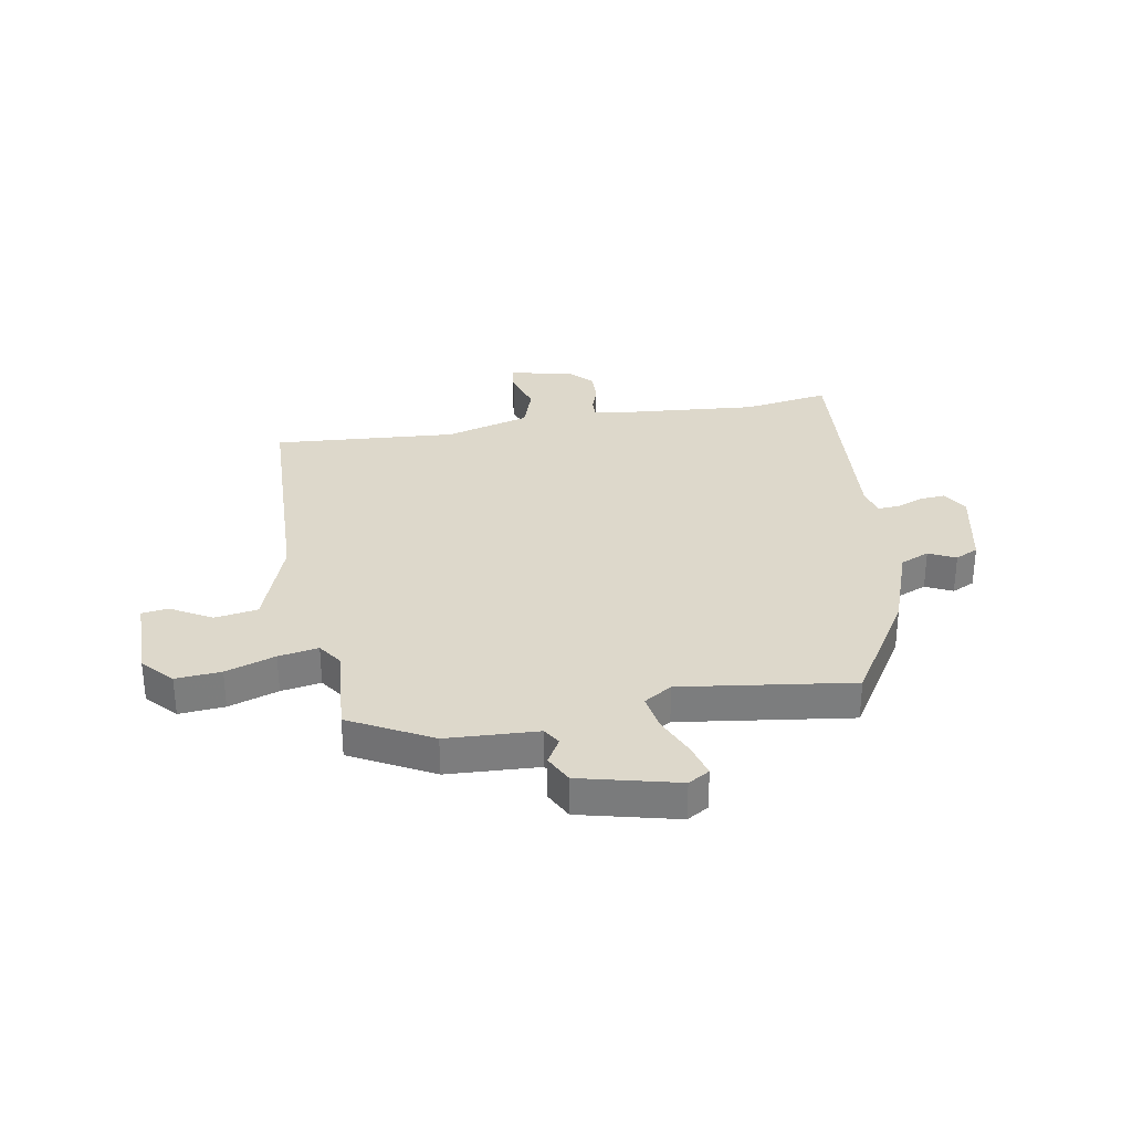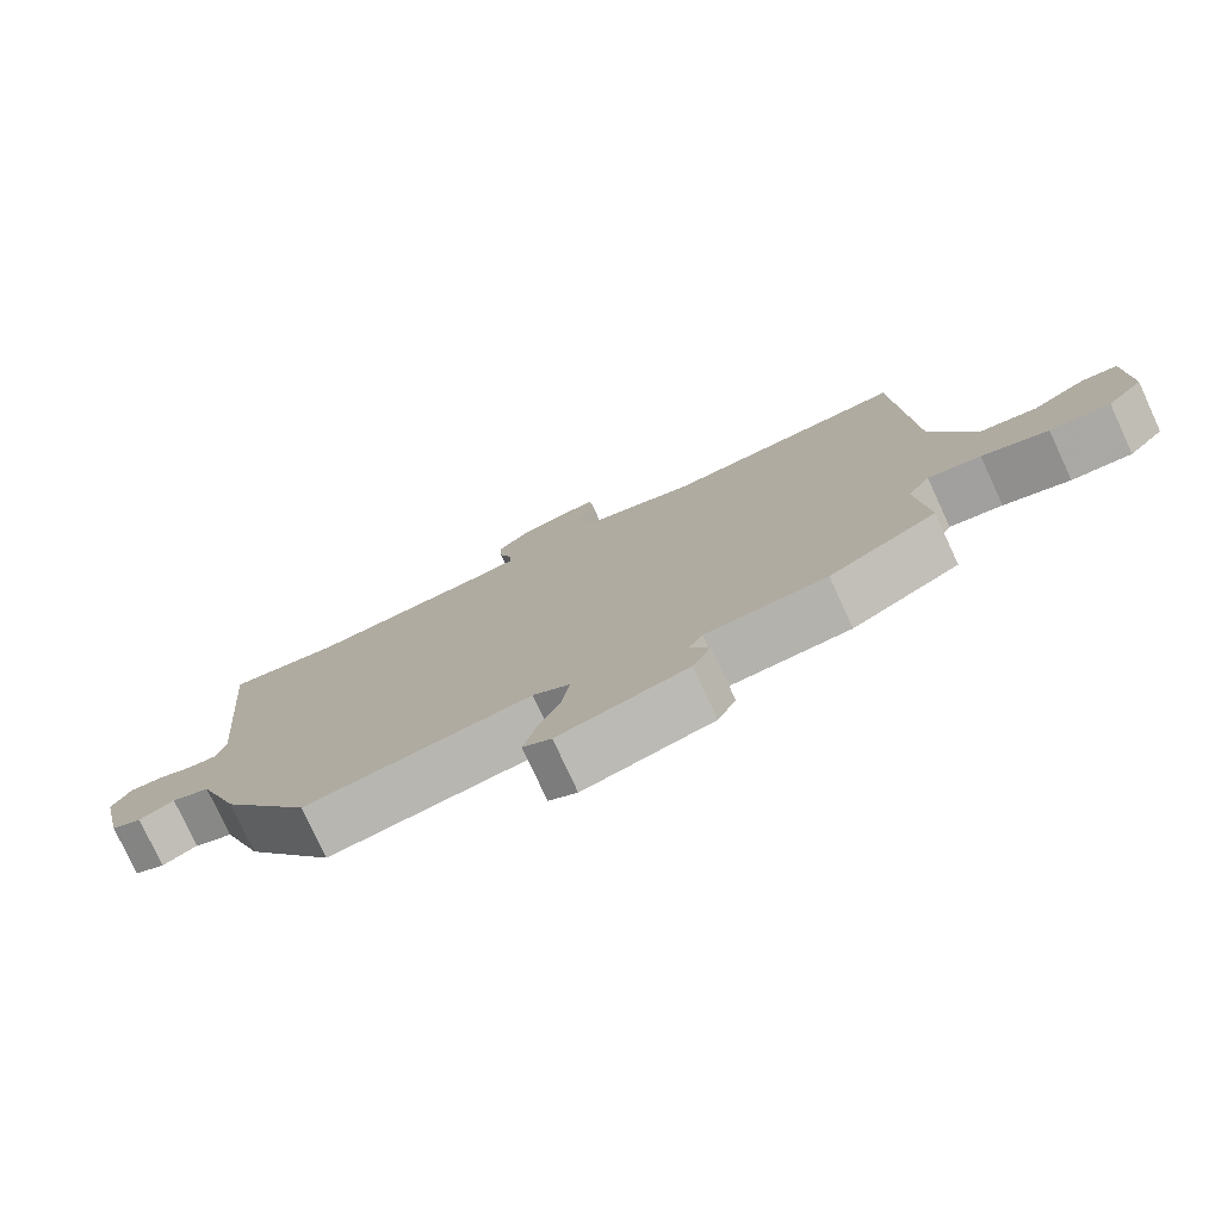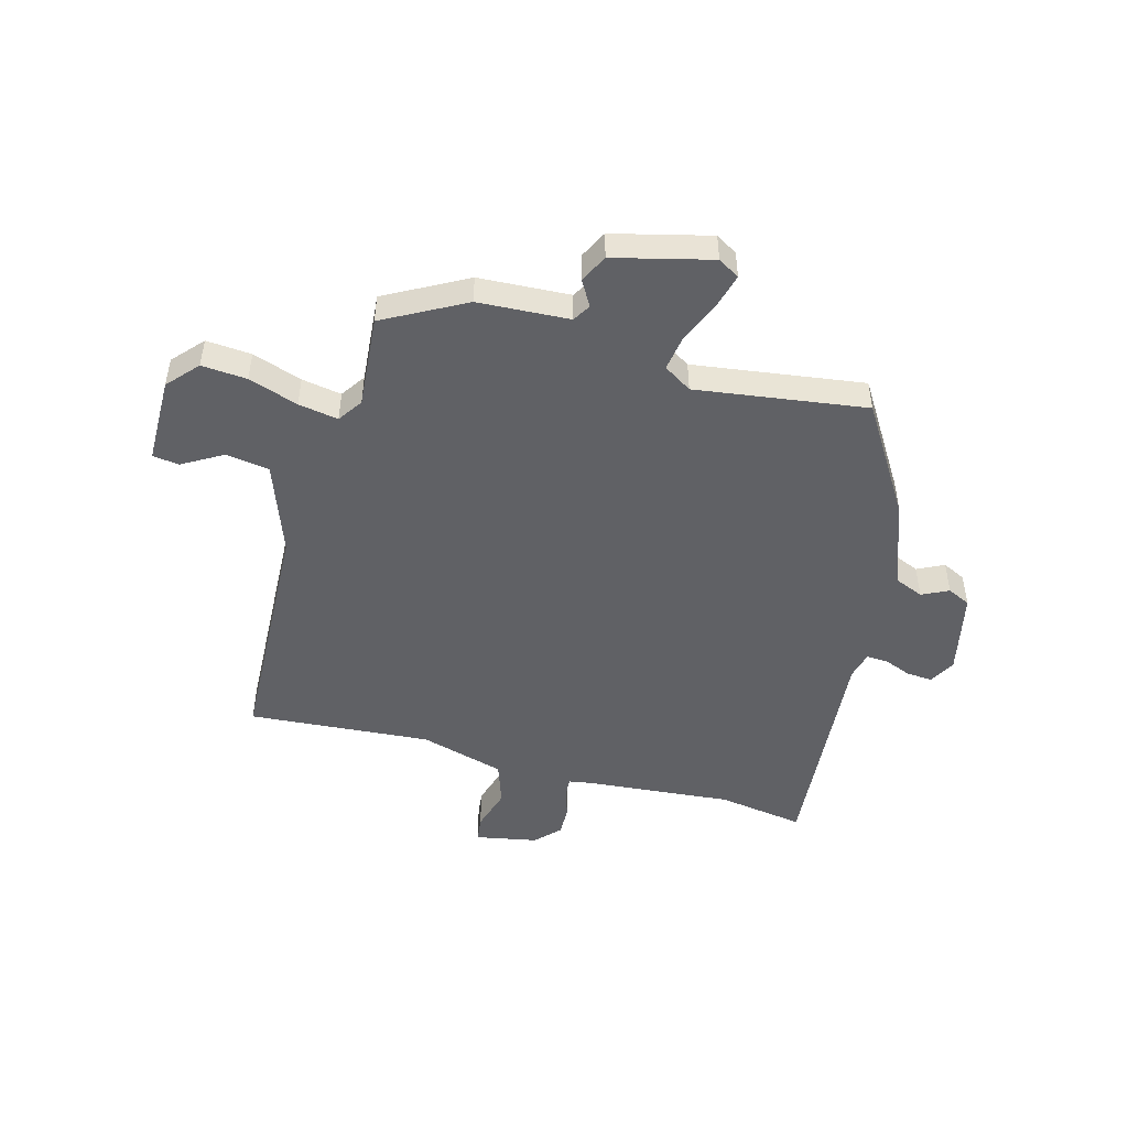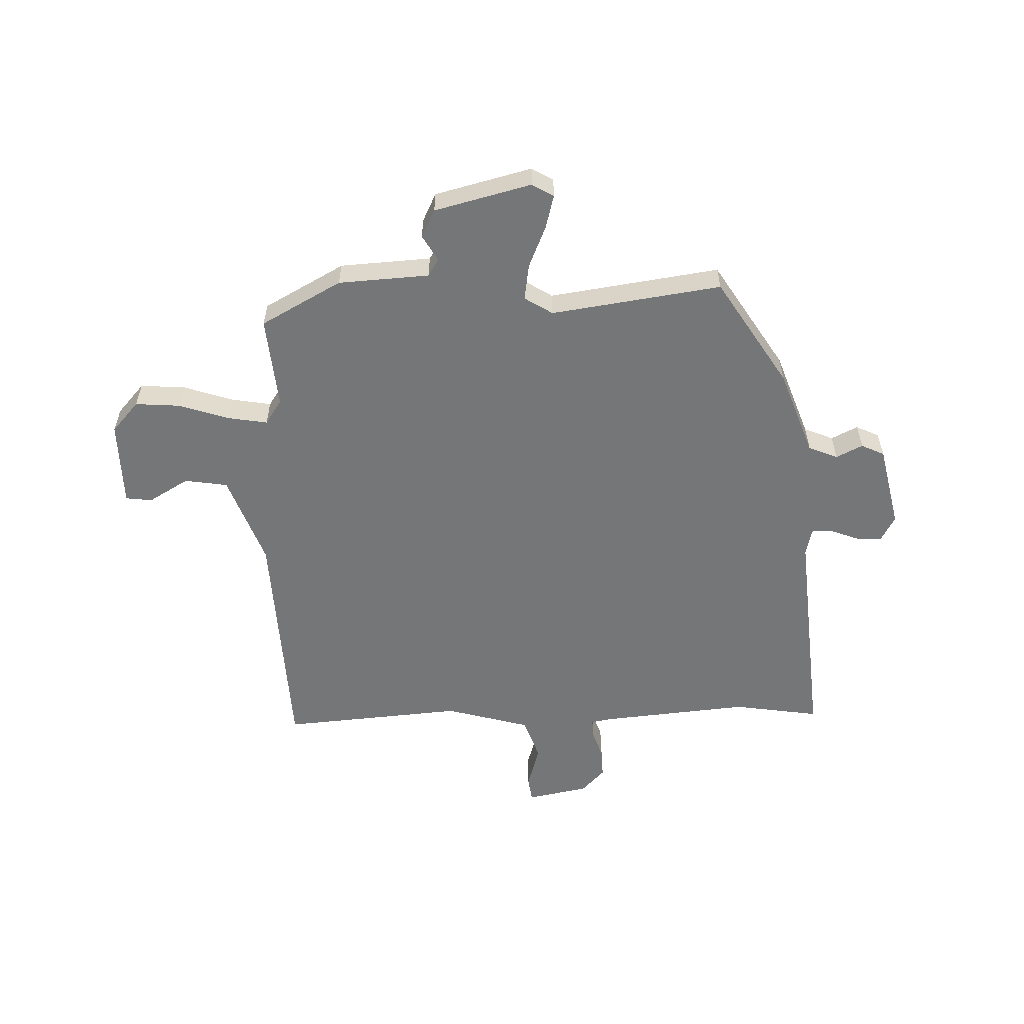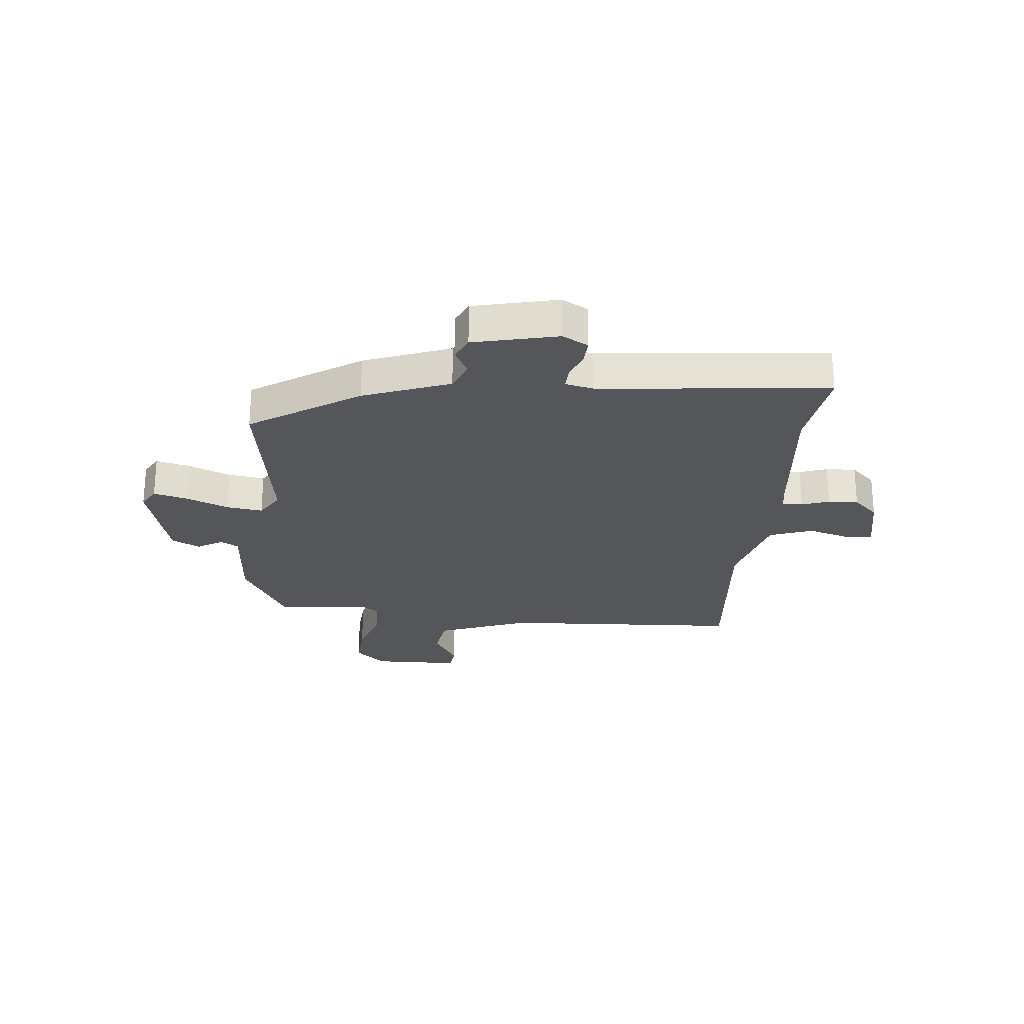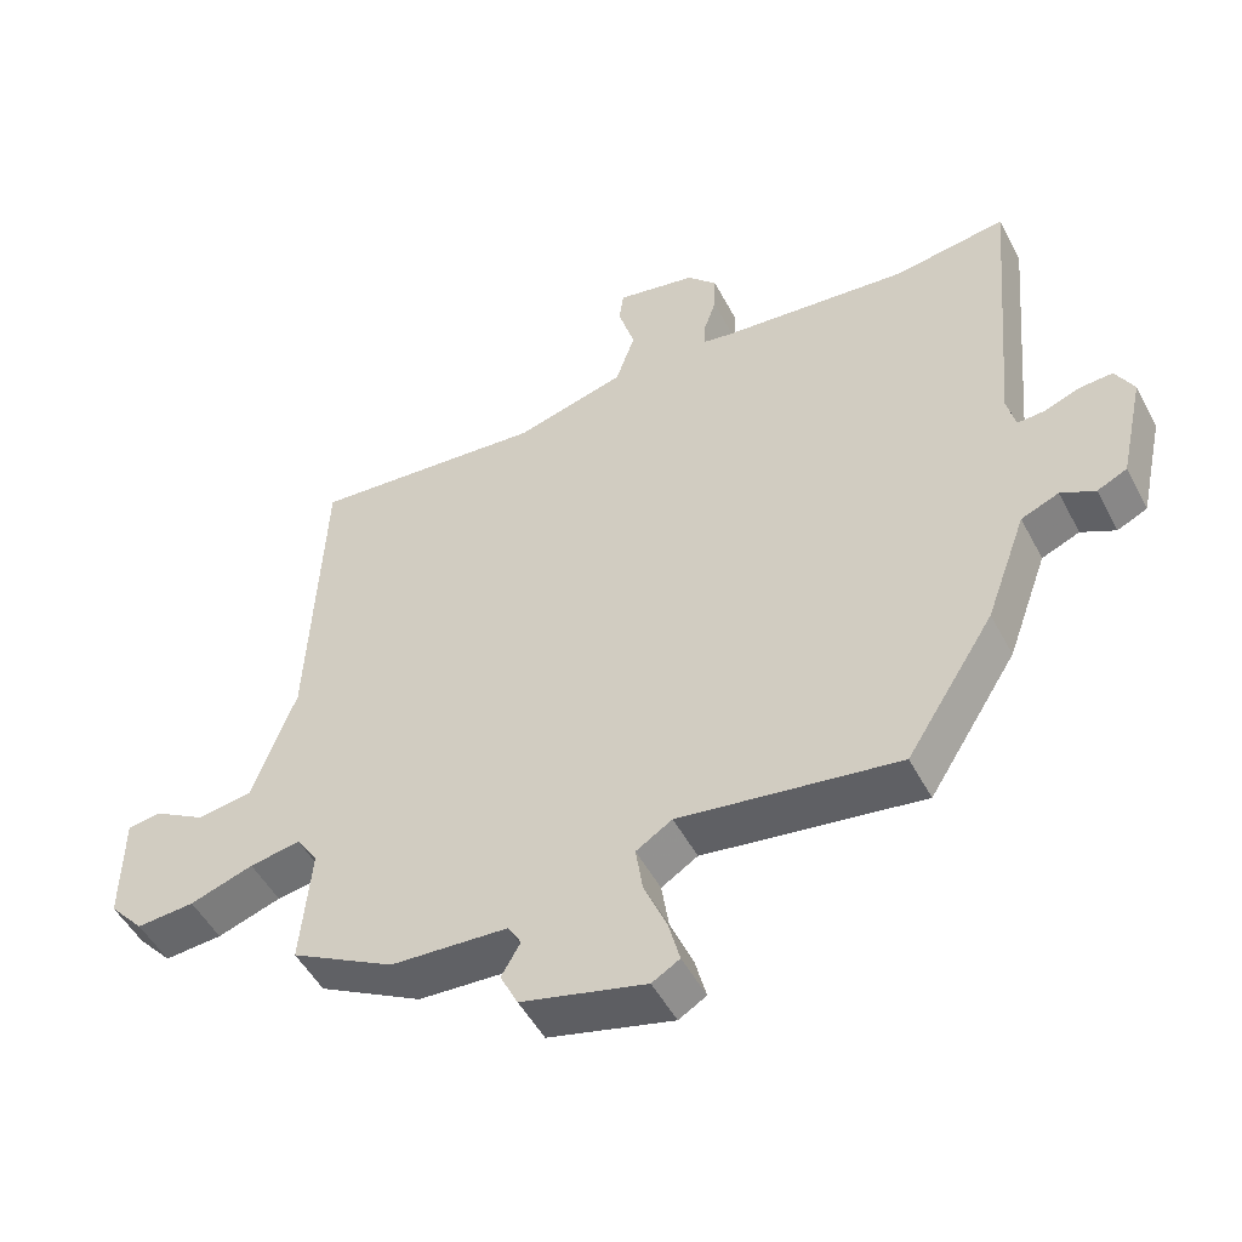
<metadata>
{"format":"obj","ext":"obj","renderer":"f3d","projection":"perspective","resolution":1024,"background":"white","views":[{"elev":31.2,"azim":169.5,"up":"+Y"},{"elev":-77.7,"azim":24.8,"up":"+Z"},{"elev":-48.6,"azim":164.4,"up":"+Y"},{"elev":-56.7,"azim":-178.3,"up":"+Y"},{"elev":-25.3,"azim":-95.0,"up":"+Y"},{"elev":-50.0,"azim":-152.9,"up":"+Z"}]}
</metadata>
<code>
v -0.573 0.07 0.511
v -0.416 0.07 0.487
v -0.148 0.07 0.512
v -0.108 0.07 0.519
v -0.11 0.07 0.555
v -0.127 0.07 0.605
v -0.129 0.07 0.659
v -0.087 0.07 0.703
v 0.025 0.07 0.725
v 0.031 0.07 0.679
v 0.008 0.07 0.601
v 0.035 0.07 0.523
v 0.189 0.07 0.48
v 0.52 0.07 0.507
v 0.54 0.07 0.071
v 0.601 0.07 -0.096
v 0.679 0.07 -0.108
v 0.752 0.07 -0.065
v 0.8 0.07 -0.071
v 0.802 0.07 -0.228
v 0.753 0.07 -0.283
v 0.671 0.07 -0.277
v 0.581 0.07 -0.247
v 0.509 0.07 -0.235
v 0.479 0.07 -0.28
v 0.494 0.07 -0.448
v 0.348 0.07 -0.528
v 0.183 0.07 -0.538
v 0.164 0.07 -0.57
v 0.191 0.07 -0.616
v 0.166 0.07 -0.667
v -0.01 0.07 -0.712
v -0.049 0.07 -0.689
v -0.033 0.07 -0.628
v -0.001 0.07 -0.552
v 0.009 0.07 -0.486
v -0.042 0.07 -0.454
v -0.351 0.07 -0.499
v -0.475 0.07 -0.303
v -0.532 0.07 -0.147
v -0.585 0.07 -0.125
v -0.633 0.07 -0.149
v -0.675 0.07 -0.129
v -0.709 0.07 0.023
v -0.683 0.07 0.07
v -0.637 0.07 0.067
v -0.587 0.07 0.048
v -0.548 0.07 0.046
v -0.536 0.07 0.096
v -0.573 0 0.511
v -0.416 0 0.487
v -0.148 0 0.512
v -0.108 0 0.519
v -0.11 0 0.555
v -0.127 0 0.605
v -0.129 0 0.659
v -0.087 0 0.703
v 0.025 0 0.725
v 0.031 0 0.679
v 0.008 0 0.601
v 0.035 0 0.523
v 0.189 0 0.48
v 0.52 0 0.507
v 0.54 0 0.071
v 0.601 0 -0.096
v 0.679 0 -0.108
v 0.752 0 -0.065
v 0.8 0 -0.071
v 0.802 0 -0.228
v 0.753 0 -0.283
v 0.671 0 -0.277
v 0.581 0 -0.247
v 0.509 0 -0.235
v 0.479 0 -0.28
v 0.494 0 -0.448
v 0.348 0 -0.528
v 0.183 0 -0.538
v 0.164 0 -0.57
v 0.191 0 -0.616
v 0.166 0 -0.667
v -0.01 0 -0.712
v -0.049 0 -0.689
v -0.033 0 -0.628
v -0.001 0 -0.552
v 0.009 0 -0.486
v -0.042 0 -0.454
v -0.351 0 -0.499
v -0.475 0 -0.303
v -0.532 0 -0.147
v -0.585 0 -0.125
v -0.633 0 -0.149
v -0.675 0 -0.129
v -0.709 0 0.023
v -0.683 0 0.07
v -0.637 0 0.067
v -0.587 0 0.048
v -0.548 0 0.046
v -0.536 0 0.096
f 45 46 47
f 44 45 47
f 43 44 47
f 42 43 47
f 41 42 47
f 40 41 47 48
f 40 48 49
f 39 40 49
f 38 39 49
f 37 38 49
f 33 34 35
f 32 33 35
f 31 32 35
f 30 31 35
f 29 30 35
f 28 29 35 36
f 49 1 2
f 37 49 2
f 36 37 2
f 28 36 2
f 27 28 2
f 26 27 2
f 25 26 2
f 21 22 23
f 20 21 23
f 19 20 23
f 18 19 23
f 17 18 23
f 16 17 23 24
f 13 14 15
f 25 2 3
f 24 25 3
f 16 24 3
f 15 16 3
f 13 15 3
f 12 13 3
f 9 10 11
f 8 9 11
f 7 8 11
f 6 7 11
f 5 6 11
f 12 3 4
f 4 5 11 12
f 96 95 94
f 96 94 93
f 96 93 92
f 96 92 91
f 96 91 90
f 97 96 90 89
f 98 97 89
f 98 89 88
f 98 88 87
f 98 87 86
f 84 83 82
f 84 82 81
f 84 81 80
f 84 80 79
f 84 79 78
f 85 84 78 77
f 51 50 98
f 51 98 86
f 51 86 85
f 51 85 77
f 51 77 76
f 51 76 75
f 51 75 74
f 72 71 70
f 72 70 69
f 72 69 68
f 72 68 67
f 72 67 66
f 73 72 66 65
f 64 63 62
f 52 51 74
f 52 74 73
f 52 73 65
f 52 65 64
f 52 64 62
f 52 62 61
f 60 59 58
f 60 58 57
f 60 57 56
f 60 56 55
f 60 55 54
f 53 52 61
f 61 60 54 53
f 1 50 51 2
f 2 51 52 3
f 3 52 53 4
f 4 53 54 5
f 5 54 55 6
f 6 55 56 7
f 7 56 57 8
f 8 57 58 9
f 9 58 59 10
f 10 59 60 11
f 11 60 61 12
f 12 61 62 13
f 13 62 63 14
f 14 63 64 15
f 15 64 65 16
f 16 65 66 17
f 17 66 67 18
f 18 67 68 19
f 19 68 69 20
f 20 69 70 21
f 21 70 71 22
f 22 71 72 23
f 23 72 73 24
f 24 73 74 25
f 25 74 75 26
f 26 75 76 27
f 27 76 77 28
f 28 77 78 29
f 29 78 79 30
f 30 79 80 31
f 31 80 81 32
f 32 81 82 33
f 33 82 83 34
f 34 83 84 35
f 35 84 85 36
f 36 85 86 37
f 37 86 87 38
f 38 87 88 39
f 39 88 89 40
f 40 89 90 41
f 41 90 91 42
f 42 91 92 43
f 43 92 93 44
f 44 93 94 45
f 45 94 95 46
f 46 95 96 47
f 47 96 97 48
f 48 97 98 49
f 49 98 50 1

</code>
